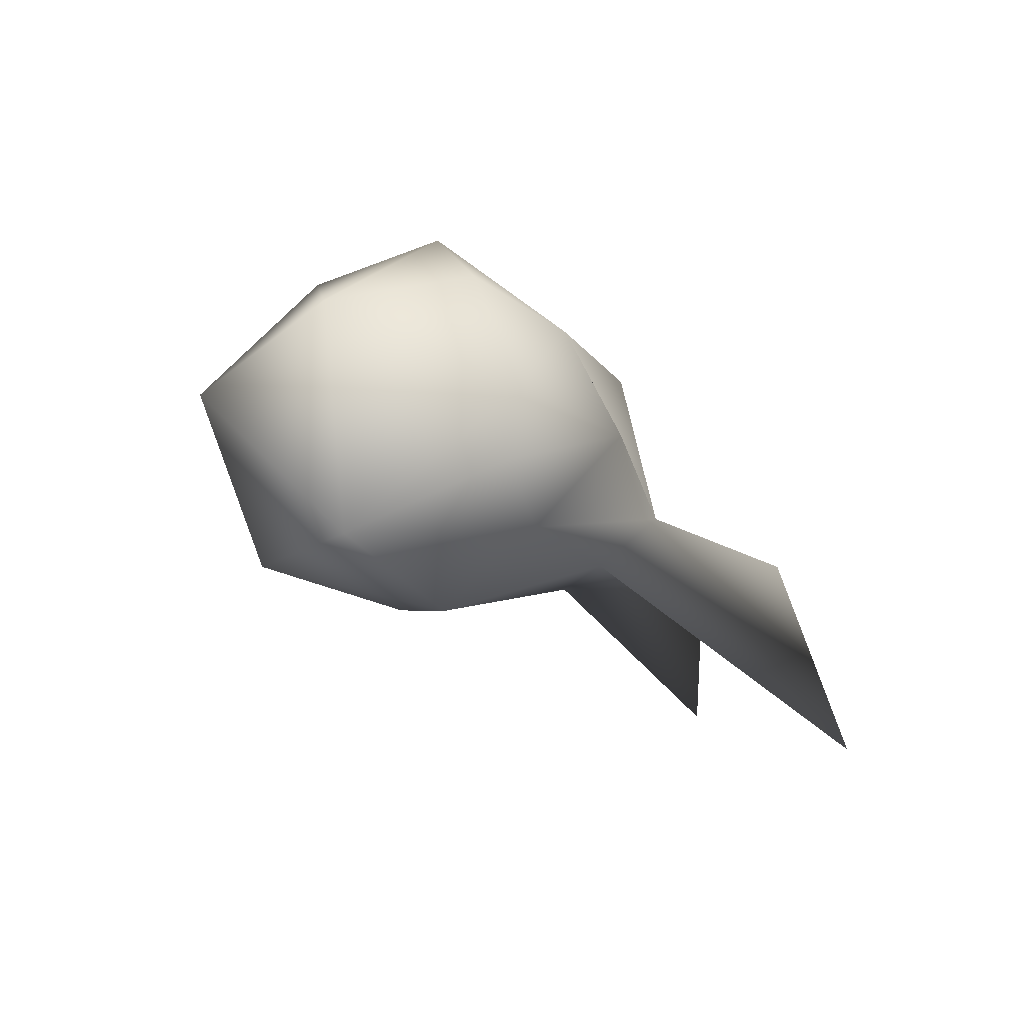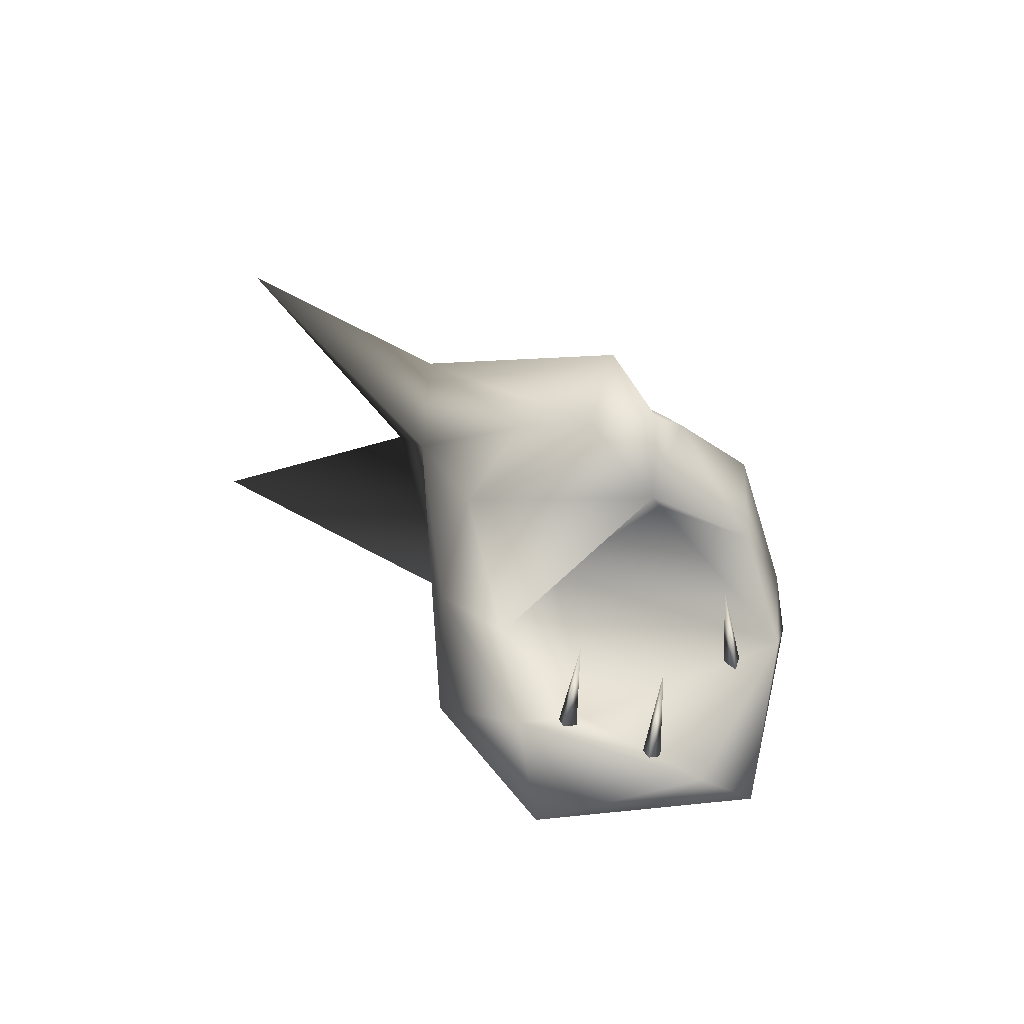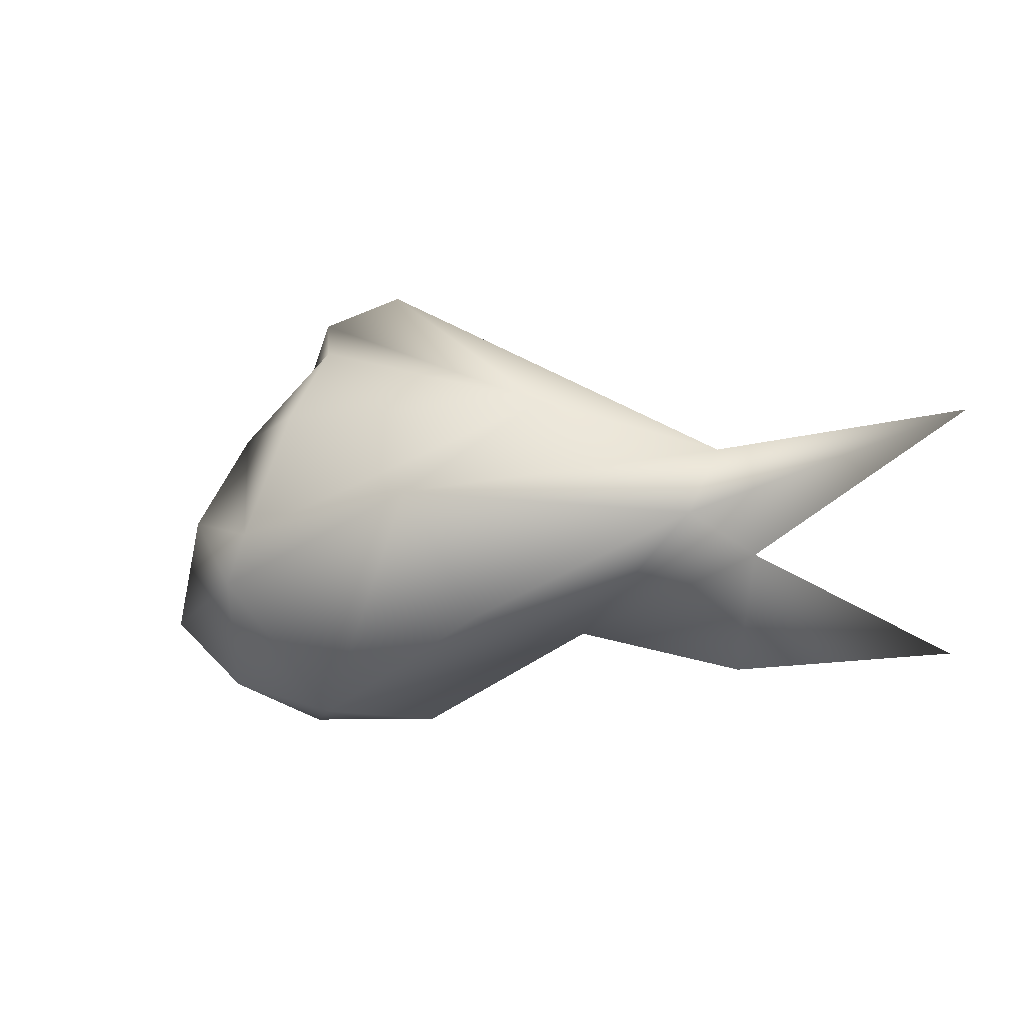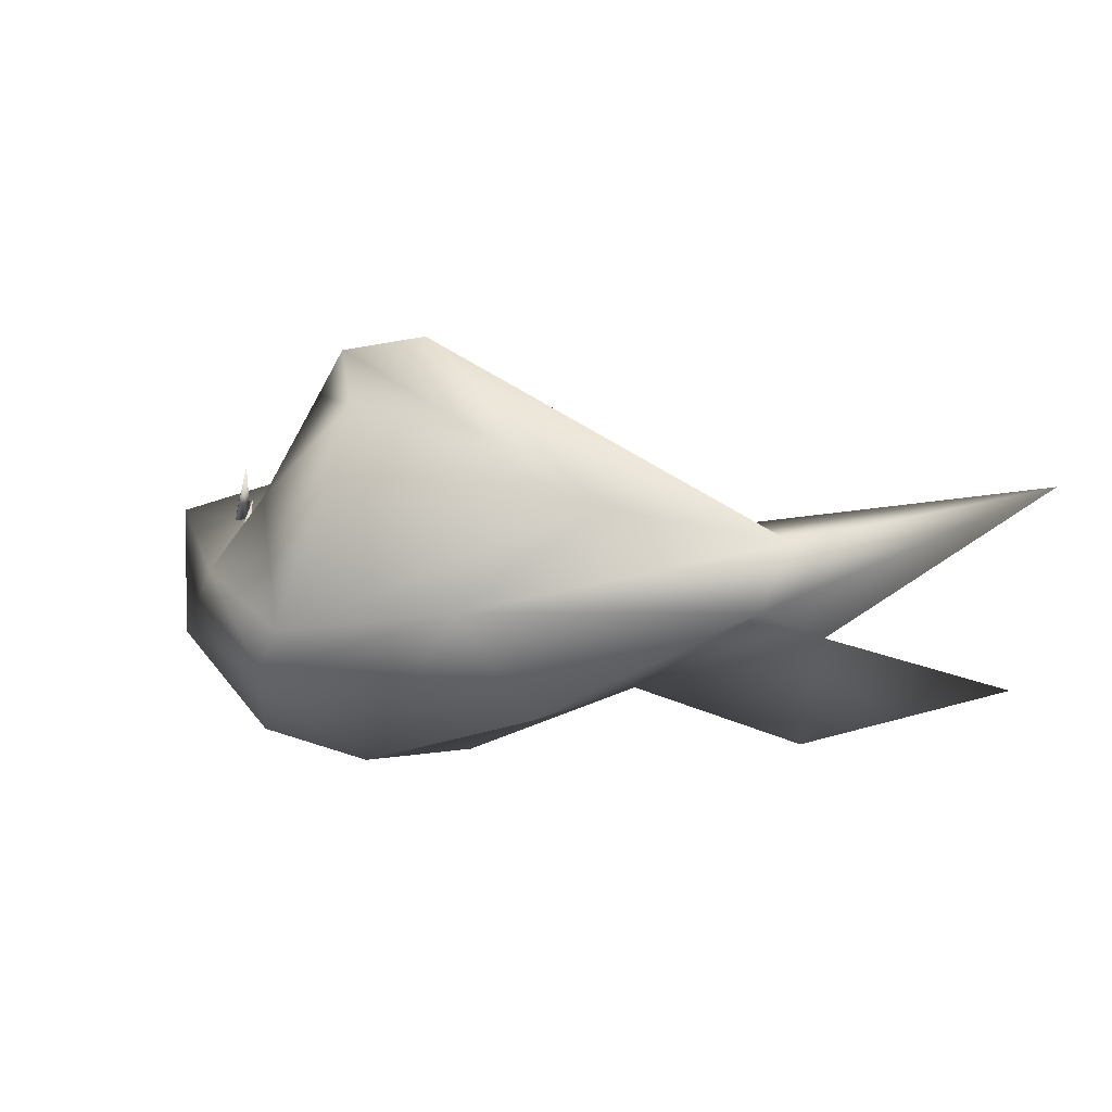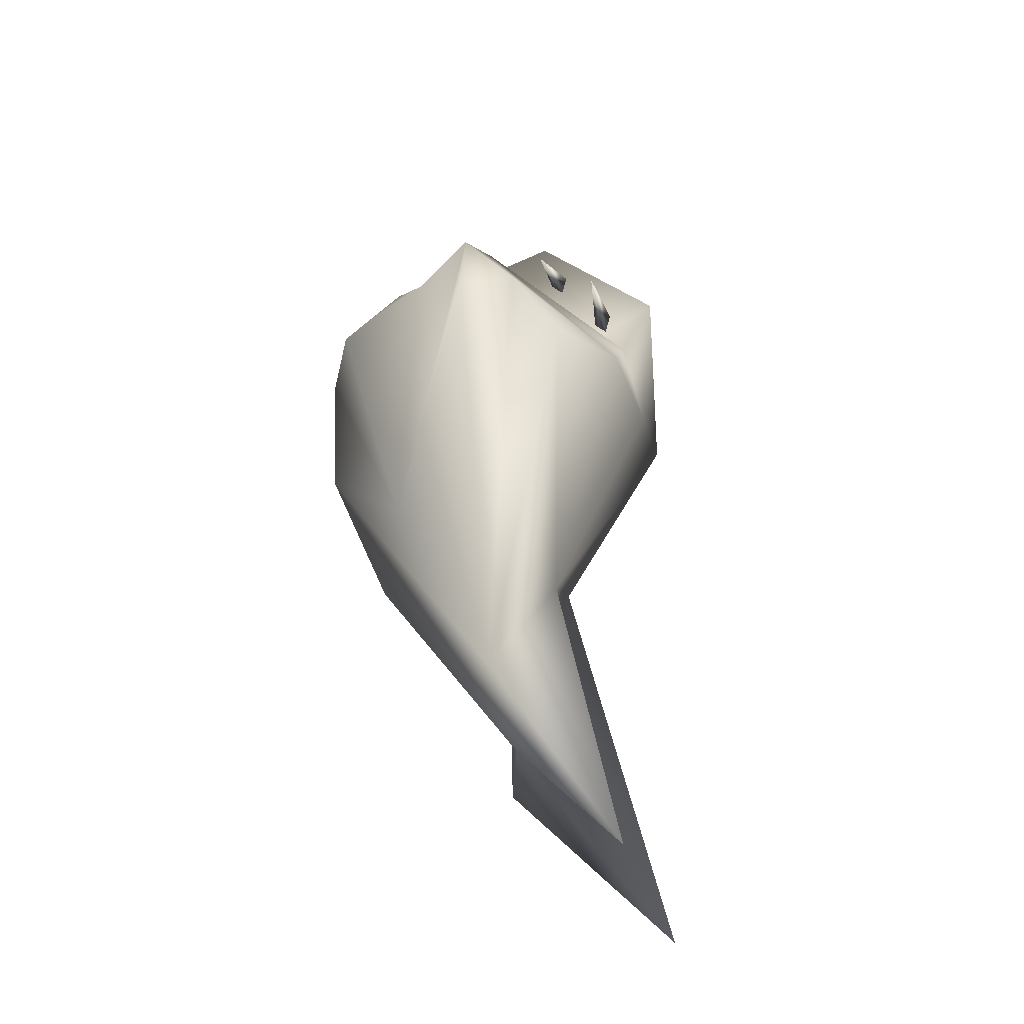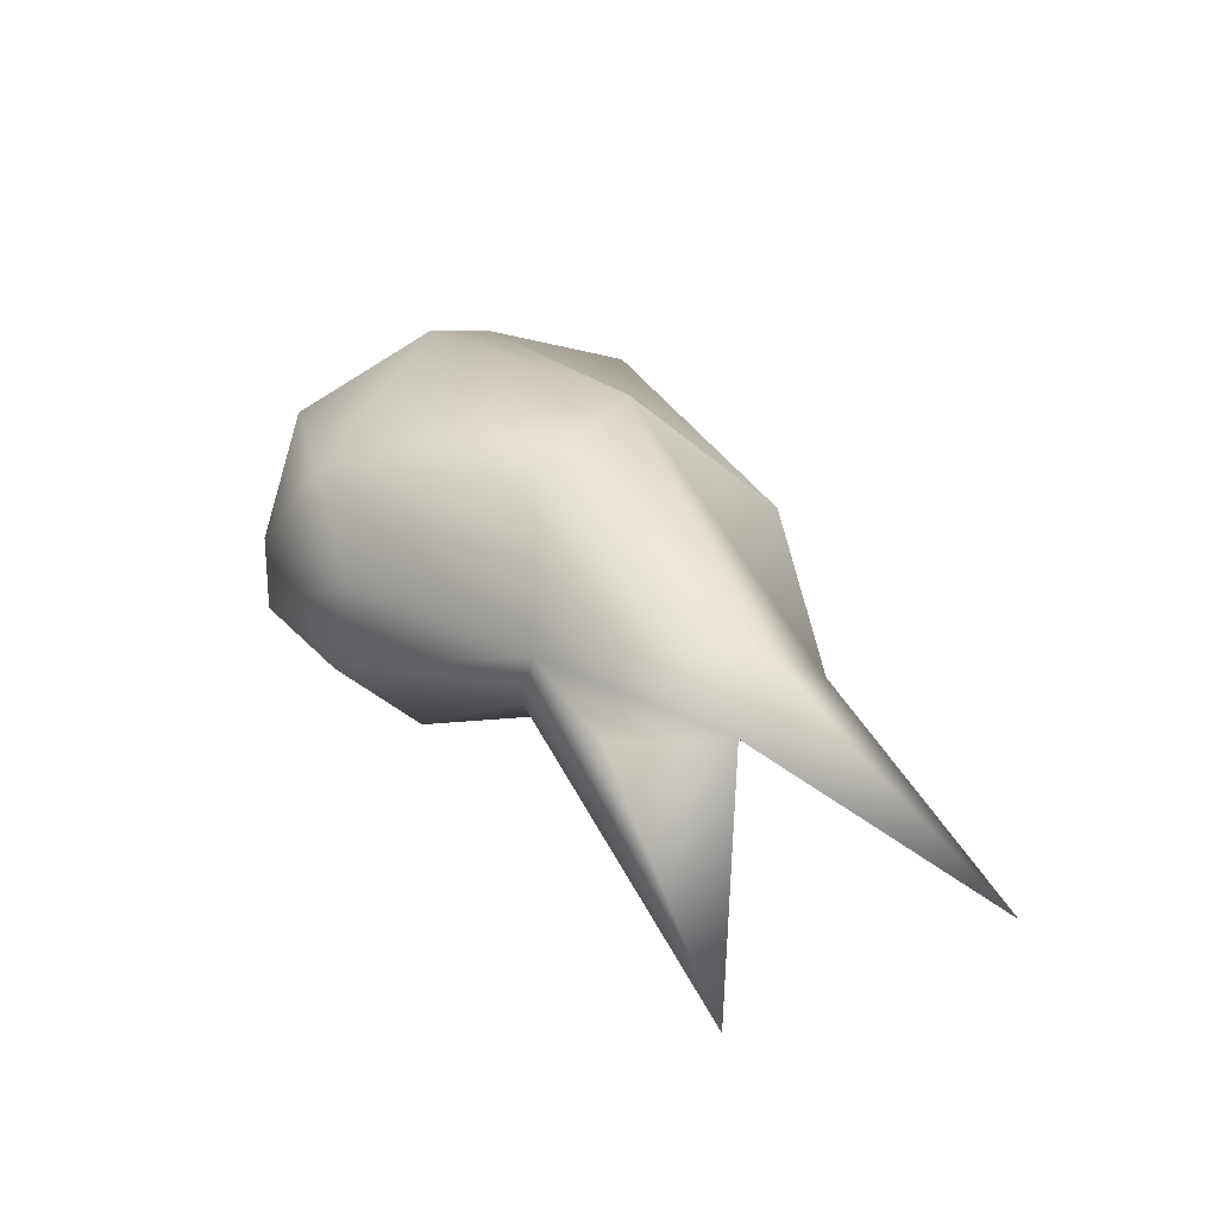
<metadata>
{"format":"obj","ext":"obj","renderer":"f3d","projection":"perspective","resolution":1024,"background":"white","views":[{"elev":-11.1,"azim":-46.5,"up":"+Z"},{"elev":32.6,"azim":-107.5,"up":"+Y"},{"elev":-1.6,"azim":36.9,"up":"+Y"},{"elev":23.3,"azim":31.0,"up":"+Y"},{"elev":50.3,"azim":100.6,"up":"+Y"},{"elev":11.6,"azim":57.7,"up":"+Z"}]}
</metadata>
<code>
o Sphere
v -15.87 -26.16 0.2844
v 35.27 5.052 -7.714
v 20.63 10.18 5.156
v 14.79 -13.2 9.08
v -7.07 -24.31 8.15
v -17.44 -21.35 12.39
v -4.797 9.002 17.16
v -31.6 -14.72 8.081
v -38.37 -4.438 -0.8215
v -27.78 -1.651 -16.22
v -16.53 1.307 -14.41
v -8.06 19.37 -2.079
v -2.945 17.21 -8.263
v -5.642 10.98 -14.8
v 56.58 9.527 -25
v 37.95 -6.405 -11.19
v 18.14 -15.3 -6.707
v 33.72 -1.852 -4.361
v -1.676 23.42 2.524
v 10.13 0.3329 15.39
v -7.142 16.88 8.363
v -8.722 -4.171 20.37
v -11.23 20.77 3.895
v -11.24 -9.666 20.44
v -16.14 14.4 1.873
v -15.2 6.701 13.24
v -6.545 6.633 6.644
v -22.09 -2.695 14.48
v -7.191 0.8116 -5.743
v -28.26 -14.48 -14.49
v -23.05 -6.608 -7.494
v -16.87 -25.44 -7.046
v -6.74 0.2046 -18.25
v -11.44 -11.17 -19.95
v -9.194 -21.98 -12.26
v 0.1877 -25.46 -1.679
v 11.57 -12.61 -12.62
v 51.69 -17.51 -31.04
v 21.54 1.759 -12.59
v 36.18 -18.97 -10.45
f 17 5 36
f 2 20 18
f 16 18 17
f 3 20 2
f 18 20 4
f 3 23 21
f 3 21 7
f 4 20 5
f 3 7 22
f 20 22 24
f 24 6 5
f 21 26 7
f 5 6 1
f 26 28 22
f 24 22 28
f 26 27 28
f 23 25 21
f 24 28 8
f 27 29 28
f 6 8 1
f 28 29 31
f 23 12 25
f 9 31 10
f 8 9 30
f 9 10 30
f 10 11 33
f 25 14 11
f 11 14 33
f 32 35 36
f 14 39 33
f 12 2 13
f 17 35 37
f 17 36 35
f 37 16 38
f 37 39 16
f 1 36 5
f 18 15 2
f 16 15 18
f 40 16 17
f 38 16 40
f 2 19 3
f 17 18 4
f 3 19 23
f 5 17 4
f 20 3 22
f 5 20 24
f 7 26 22
f 21 25 26
f 6 24 8
f 26 25 27
f 8 28 9
f 28 31 9
f 19 12 23
f 8 30 1
f 1 30 32
f 29 27 25
f 31 29 11
f 11 29 25
f 10 31 11
f 30 10 34
f 25 12 14
f 34 10 33
f 32 30 35
f 30 34 35
f 14 12 13
f 33 39 34
f 37 34 39
f 34 37 35
f 1 32 36
f 14 13 39
f 39 13 2
f 17 37 38
f 15 39 2
f 39 15 16
f 38 40 17
f 12 19 2
o Cone.001_Cone.009
v -26.25 -5.017 -9.553
v -27.26 -4.39 -11.45
v -25.07 -4.791 -11.1
v -25.19 3.986 -8.908
f 43 44 41
f 41 44 42
f 42 44 43
f 43 41 42
o Cone.002_Cone.010
v -32.93 -5.924 -2.965
v -33.88 -4.905 -4.694
v -31.85 -5.863 -4.597
v -29.6 2.346 -1.682
f 47 48 45
f 45 48 46
f 46 48 47
f 47 45 46
o Cone.003_Cone.011
v -22.54 -4.84 10.23
v -24.25 -4.358 8.928
v -22.22 -5.043 8.305
v -20.32 3.874 8.713
f 51 52 49
f 49 52 50
f 50 52 51
f 51 49 50

</code>
